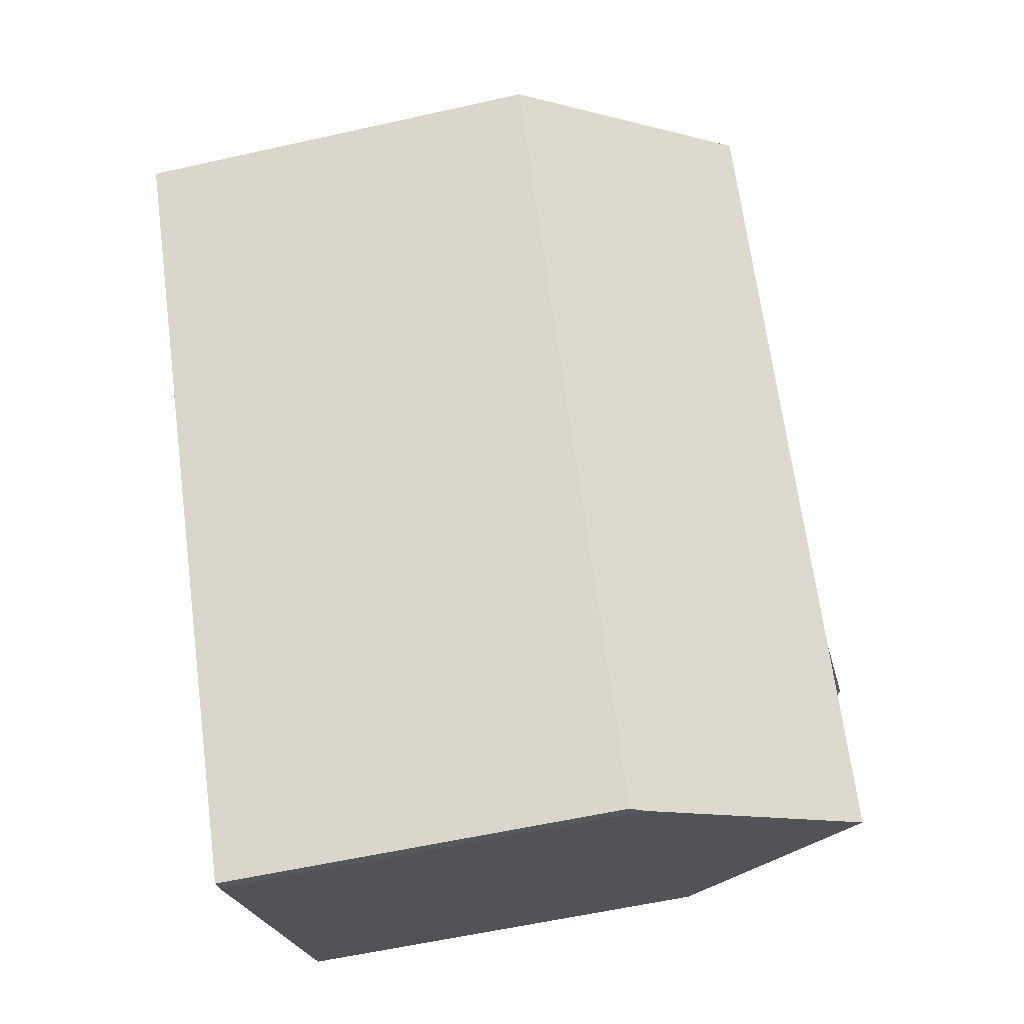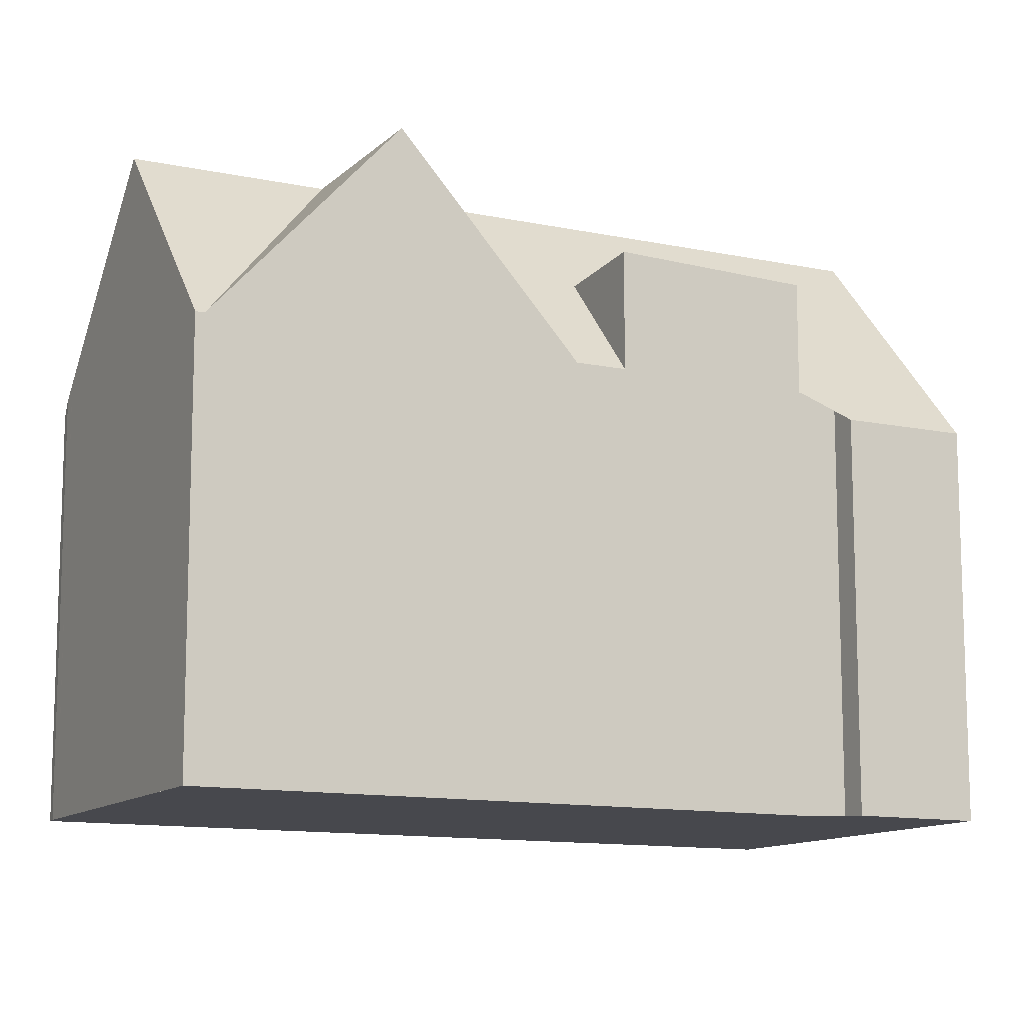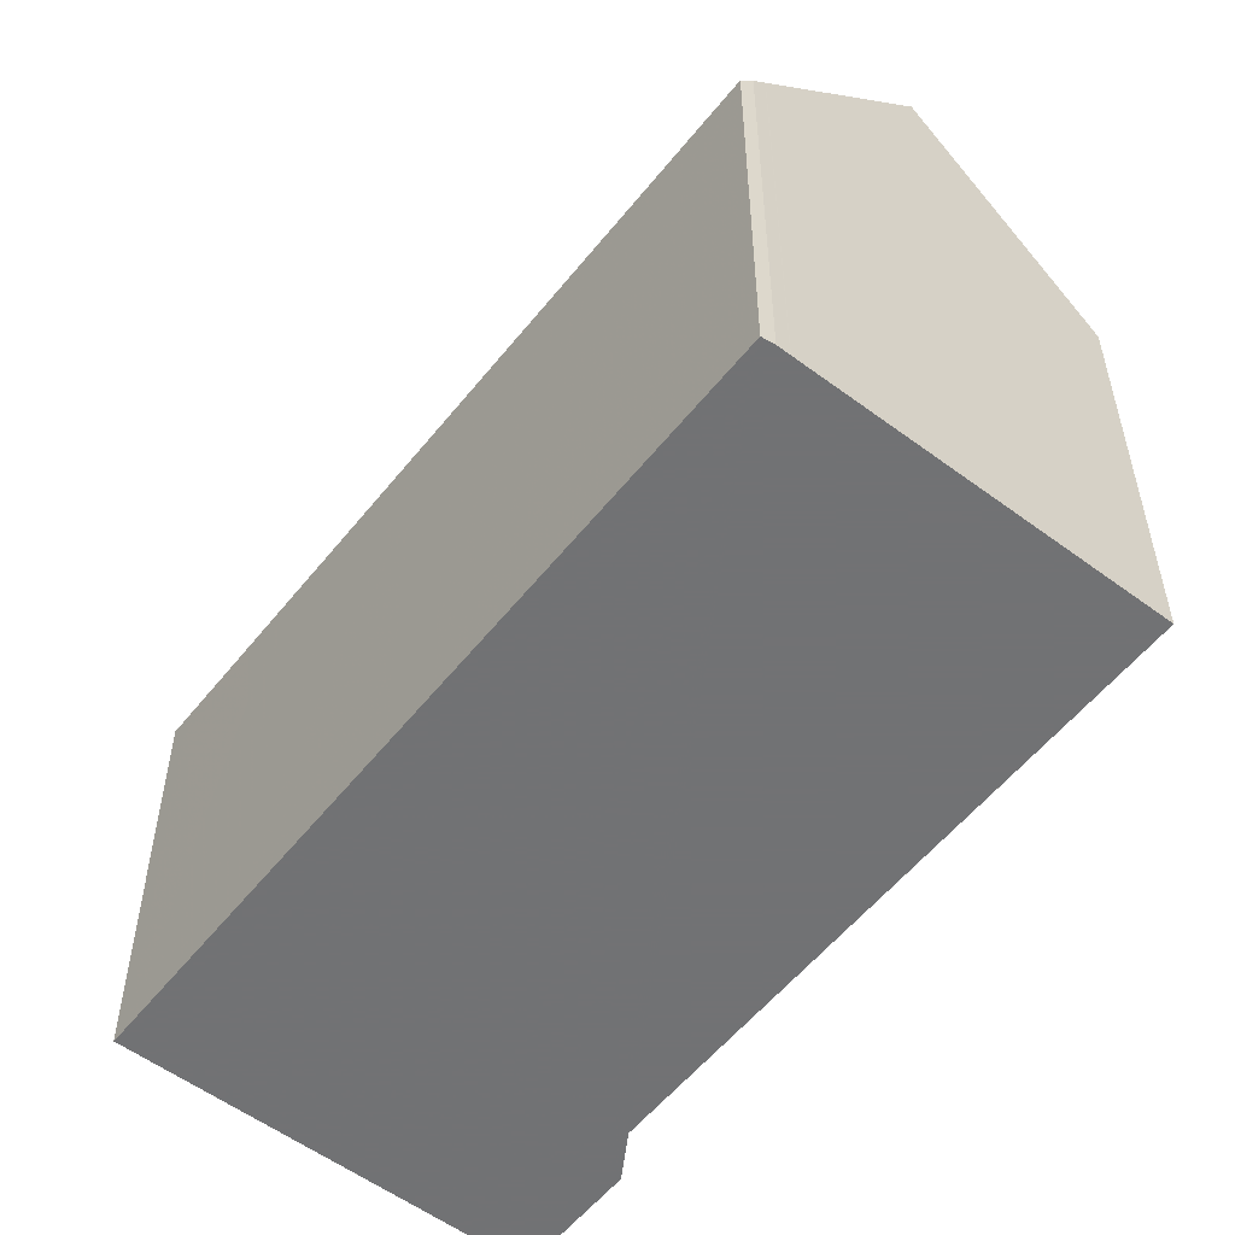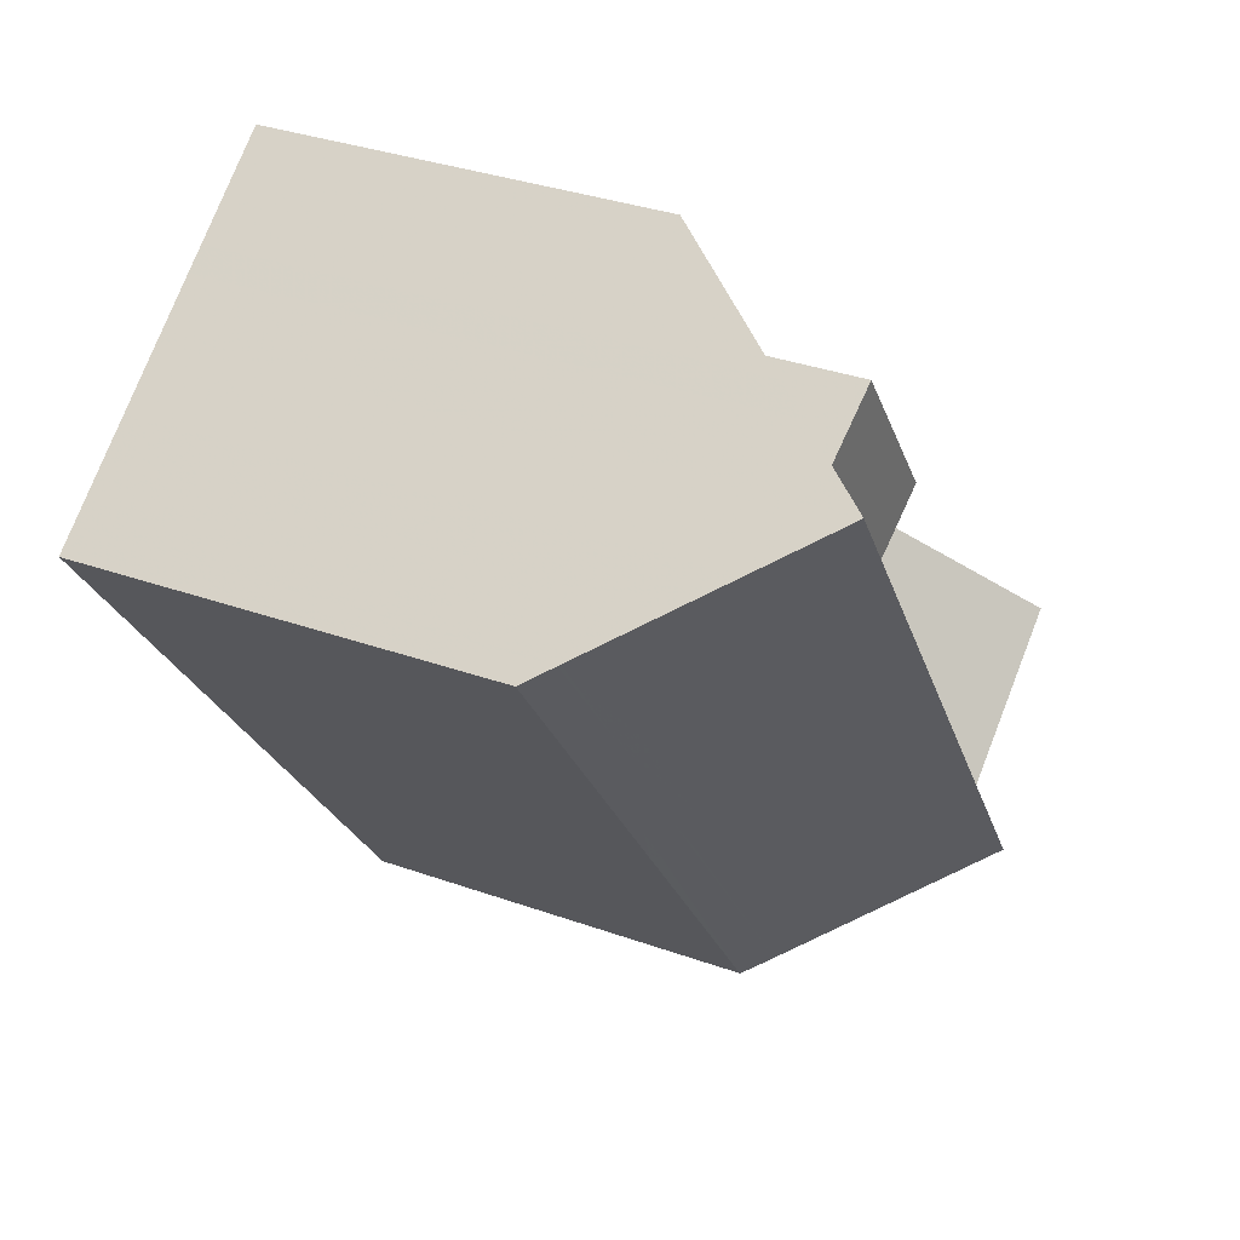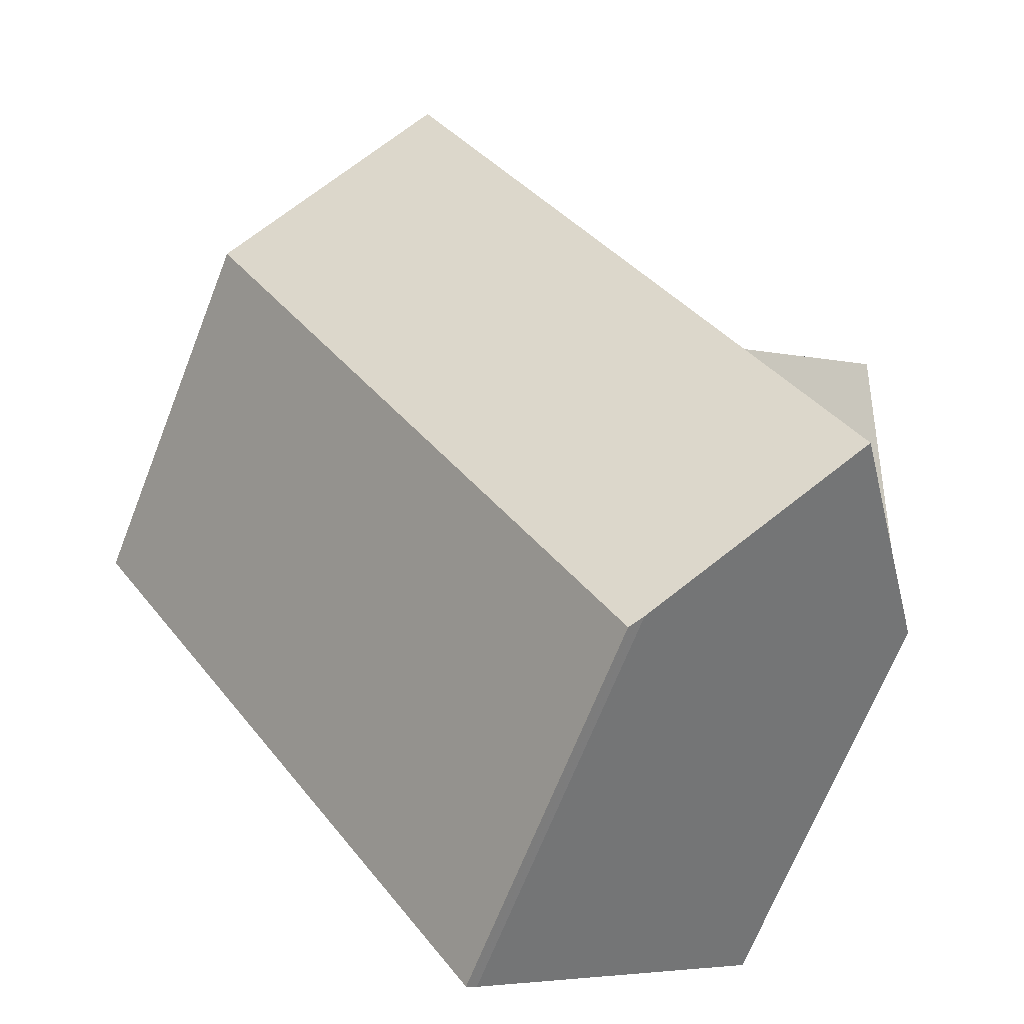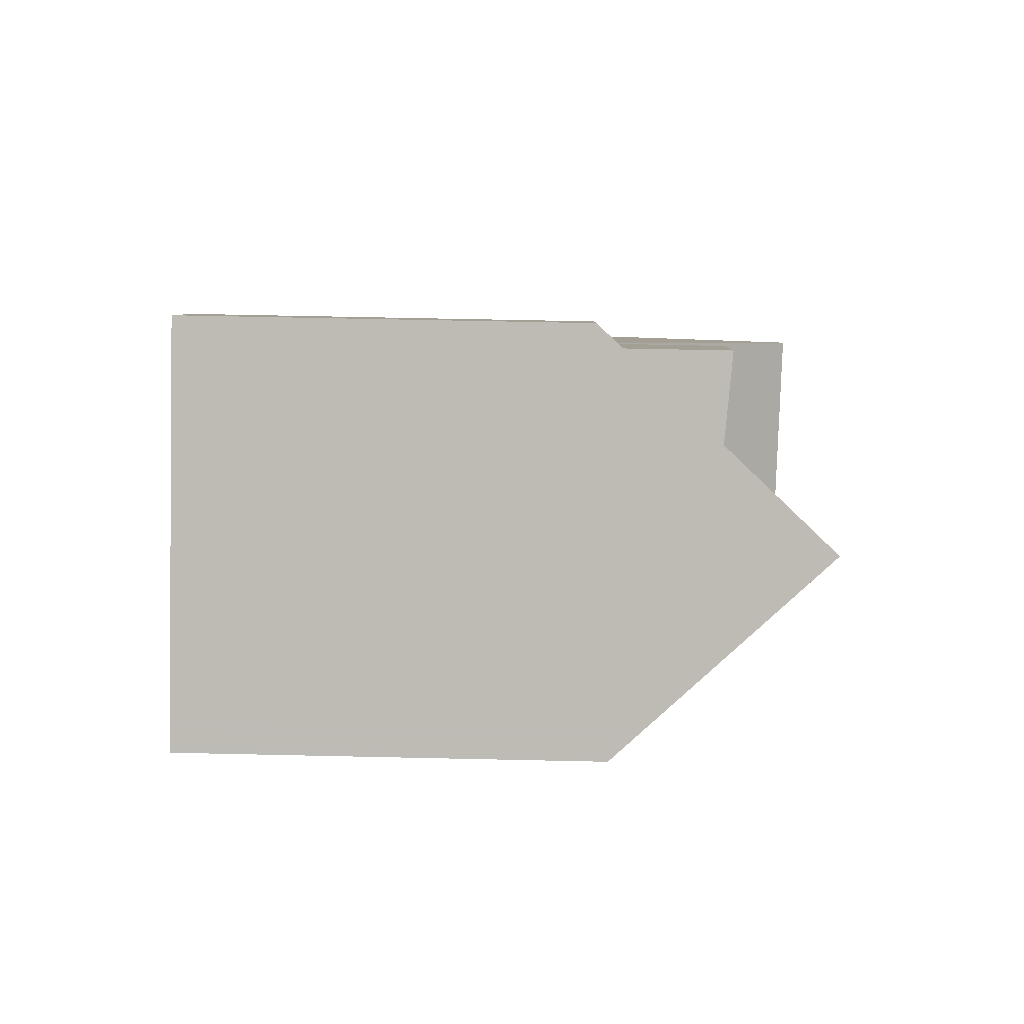
<metadata>
{"format":"obj","ext":"obj","renderer":"f3d","projection":"perspective","resolution":1024,"background":"white","views":[{"elev":-58.0,"azim":-76.9,"up":"+Y"},{"elev":-11.9,"azim":98.3,"up":"+Z"},{"elev":-55.6,"azim":-2.7,"up":"+Z"},{"elev":34.6,"azim":-64.5,"up":"+Y"},{"elev":-68.6,"azim":-21.5,"up":"+Y"},{"elev":60.1,"azim":-88.7,"up":"+Y"}]}
</metadata>
<code>
v -824.2 -1309 6.526
v -824.4 -1309 6.319
v -831.6 -1299 6.34
v -826.4 -1296 6.041
v -825.3 -1297 6.04
v -825.6 -1297 6.489
v -819.6 -1306 6.481
v -821.9 -1308 9.585
v -829.1 -1297 9.589
v -829.9 -1298 8.483
v -822.7 -1308 8.511
v -823.6 -1305 9.586
v -823.9 -1307 8.507
v -824.4 -1309 6.337
v -823 -1308 8.202
v -824 -1307 8.144
v -830.5 -1298 7.775
v -825.6 -1305 8.052
v -827.8 -1305 6.329
v -825 -1305 8.502
v -829.1 -1297 9.589
v -821.9 -1308 9.585
v -819.7 -1306 6.481
v -823.5 -1300 6.486
v -823 -1301 6.485
v -825.2 -1298 6.488
v -822.3 -1305 8.507
v -821.1 -1307 8.511
v -828.3 -1297 8.483
v -821.9 -1303 8.502
v -823.4 -1304 8.502
v -820.7 -1304 8.507
v -823.6 -1305 9.586
v -819.7 -1306 6.481
v -822.3 -1305 8.507
v -821.4 -1303 9.639
v -823.6 -1305 9.582
v -827.9 -1297 8.014
v -822 -1305 8.329
v -823.4 -1303 8.258
v -822 -1302 8.383
v -825.2 -1298 8.205
v -826.4 -1299 8.093
v -822 -1305 8.329
v -824.7 -1301 8.184
v -820.7 -1304 8.455
v -823.5 -1300 8.303
v -821 -1307 8.385
v -823.6 -1305 9.582
v -823.7 -1305 9.582
v -823.6 -1305 9.586
v -823.4 -1303 8.258
v -823.4 -1304 8.502
v -821.4 -1303 9.639
v -823.6 -1305 9.582
v -823.6 -1305 9.586
v -823 -1301 6.485
v -822 -1303 8.382
v -822 -1303 8.502
v -825.3 -1298 8.204
v -820.8 -1304 8.507
v -821.4 -1303 9.639
v -819.7 -1306 6.502
v -821.4 -1303 9.639
v -820.7 -1304 8.453
v -823.5 -1300 6.507
v -823.5 -1300 8.301
v -826.8 -1296 6.511
v -823 -1301 6.506
v -823 -1301 6.506
v -825.3 -1298 6.509
v -819.7 -1306 6.502
v -819.6 -1306 6.502
v -829.1 -1297 9.589
v -829.1 -1297 9.589
v -829.9 -1298 8.483
v -830.5 -1298 7.776
v -831.6 -1299 6.34
v -827.9 -1297 8.015
v -828.2 -1297 8.483
v -826.8 -1296 6.511
v -826.4 -1296 6.041
v -827.7 -1305 6.433
v -831.5 -1299 6.444
v -824.3 -1309 6.423
v -824.4 -1309 6.423
v -831.5 -1299 6.444
v -828.9 -1298 9.589
v -828.9 -1298 9.589
v -830.3 -1299 7.785
v -829.8 -1298 8.484
v -831.3 -1299 6.443
v -828.1 -1297 8.484
v -827.7 -1297 8.023
v -826.6 -1296 6.511
v -826.3 -1296 6.041
v -831.4 -1299 6.339
v -825.8 -1302 9.587
v -825.8 -1302 9.587
v -826.6 -1303 8.496
v -827 -1303 7.971
v -828.2 -1304 6.434
v -824.7 -1301 8.184
v -825 -1302 8.496
v -823.5 -1300 8.301
v -824.7 -1301 8.184
v -823.5 -1300 6.507
v -823.5 -1300 8.303
v -823.5 -1300 6.486
v -828.3 -1304 6.33
v -830.9 -1299 6.965
v -827.8 -1304 6.965
v -824.3 -1309 6.965
v -823.9 -1309 6.965
v -831.1 -1299 6.965
v -831.1 -1299 6.965
v -827 -1305 6.965
v -827.6 -1300 9.588
v -828.9 -1301 7.866
v -828.4 -1300 8.489
v -830 -1301 6.439
v -829.6 -1301 6.965
v -826.7 -1299 8.489
v -826.4 -1299 8.093
v -826.4 -1299 8.093
v -825.3 -1298 8.204
v -827.6 -1300 9.588
v -825.3 -1298 6.509
v -825.2 -1298 8.205
v -825.2 -1298 6.488
v -830 -1301 6.335
v -829.7 -1301 6.735
v -828 -1304 6.735
v -824.3 -1309 6.735
v -824.1 -1309 6.735
v -831.3 -1299 6.735
v -831.3 -1299 6.735
v -827.3 -1305 6.735
v -831.1 -1299 6.735
v -828 -1304 6.757
v -829.7 -1301 6.762
v -824.1 -1309 6.746
v -824.3 -1309 6.747
v -831.2 -1299 6.767
v -831.2 -1299 6.767
v -827.2 -1305 6.755
v -831.1 -1299 6.766
v -824.1 -1309 6.746
v -823.9 -1309 6.965
v -824.1 -1309 6.735
v -819.6 -1306 6.502
v -819.6 -1306 6.481
v -824.4 -1309 6.381
v -824.4 -1309 6.423
v -824.4 -1309 6.319
v -823 -1308 8.2
v -822.8 -1308 8.511
v -821.1 -1307 8.511
v -821 -1307 8.383
v -821.9 -1308 9.585
v -821.9 -1308 9.585
v -824.3 -1309 6.423
v -824.2 -1309 6.526
v -824.2 -1309 0
v -824.3 -1309 8.882e-16
v -824.4 -1309 6.319
v -824.4 -1309 6.319
v -824.4 -1309 0
v -824.4 -1309 0
v -831.5 -1299 6.444
v -831.6 -1299 6.34
v -831.6 -1299 -8.882e-16
v -831.5 -1299 0
v -826.4 -1296 6.041
v -826.4 -1296 6.041
v -826.4 -1296 0
v -826.4 -1296 0
v -825.6 -1297 6.489
v -825.3 -1297 6.04
v -825.3 -1297 0
v -825.6 -1297 0
v -825.2 -1298 6.488
v -825.6 -1297 6.489
v -825.6 -1297 0
v -825.2 -1298 0
v -819.6 -1306 6.502
v -819.6 -1306 6.481
v -819.6 -1306 0
v -819.6 -1306 0
v -822.7 -1308 8.511
v -821.9 -1308 9.585
v -821.9 -1308 0
v -822.7 -1308 0
v -829.1 -1297 9.589
v -829.9 -1298 8.483
v -829.9 -1298 0
v -829.1 -1297 0
v -823 -1308 8.202
v -822.7 -1308 8.511
v -822.7 -1308 0
v -823 -1308 0
v -824.4 -1309 6.319
v -824.4 -1309 6.337
v -824.4 -1309 0
v -824.4 -1309 0
v -823.9 -1309 6.965
v -823 -1308 8.202
v -823 -1308 0
v -823.9 -1309 0
v -829.9 -1298 8.483
v -830.5 -1298 7.775
v -830.5 -1298 -8.882e-16
v -829.9 -1298 0
v -828.3 -1304 6.33
v -827.8 -1305 6.329
v -827.8 -1305 -8.882e-16
v -828.3 -1304 8.882e-16
v -828.3 -1297 8.483
v -829.1 -1297 9.589
v -829.1 -1297 0
v -828.3 -1297 0
v -822 -1302 8.383
v -823 -1301 6.485
v -823 -1301 0
v -822 -1302 0
v -821.9 -1308 9.585
v -821.1 -1307 8.511
v -821.1 -1307 0
v -821.9 -1308 0
v -827.9 -1297 8.014
v -828.3 -1297 8.483
v -828.3 -1297 0
v -827.9 -1297 0
v -821.4 -1303 9.639
v -821.9 -1303 8.502
v -821.9 -1303 0
v -821.4 -1303 0
v -820.7 -1304 8.455
v -820.7 -1304 8.507
v -820.7 -1304 0
v -820.7 -1304 0
v -819.6 -1306 6.481
v -819.7 -1306 6.481
v -819.7 -1306 0
v -819.6 -1306 0
v -826.8 -1296 6.511
v -827.9 -1297 8.014
v -827.9 -1297 0
v -826.8 -1296 0
v -821.9 -1303 8.502
v -822 -1302 8.383
v -822 -1302 0
v -821.9 -1303 0
v -819.7 -1306 6.481
v -820.7 -1304 8.455
v -820.7 -1304 0
v -819.7 -1306 0
v -821.1 -1307 8.511
v -821 -1307 8.385
v -821 -1307 0
v -821.1 -1307 0
v -820.7 -1304 8.507
v -821.4 -1303 9.639
v -821.4 -1303 0
v -820.7 -1304 0
v -826.4 -1296 6.041
v -826.8 -1296 6.511
v -826.8 -1296 0
v -826.4 -1296 0
v -821 -1307 8.385
v -819.6 -1306 6.502
v -819.6 -1306 0
v -821 -1307 0
v -831.6 -1299 6.34
v -831.6 -1299 6.34
v -831.6 -1299 8.882e-16
v -831.6 -1299 -8.882e-16
v -826.3 -1296 6.041
v -826.4 -1296 6.041
v -826.4 -1296 0
v -826.3 -1296 0
v -824.4 -1309 6.337
v -824.3 -1309 6.423
v -824.3 -1309 8.882e-16
v -824.4 -1309 0
v -831.3 -1299 6.735
v -831.5 -1299 6.444
v -831.5 -1299 0
v -831.3 -1299 0
v -825.3 -1297 6.04
v -826.3 -1296 6.041
v -826.3 -1296 0
v -825.3 -1297 0
v -831.6 -1299 6.34
v -831.4 -1299 6.339
v -831.4 -1299 8.882e-16
v -831.6 -1299 8.882e-16
v -823 -1301 6.485
v -823.5 -1300 6.486
v -823.5 -1300 8.882e-16
v -823 -1301 0
v -830 -1301 6.335
v -828.3 -1304 6.33
v -828.3 -1304 8.882e-16
v -830 -1301 0
v -824.1 -1309 6.746
v -823.9 -1309 6.965
v -823.9 -1309 0
v -824.1 -1309 0
v -830.5 -1298 7.775
v -831.1 -1299 6.965
v -831.1 -1299 0
v -830.5 -1298 -8.882e-16
v -823.5 -1300 8.303
v -825.2 -1298 8.205
v -825.2 -1298 0
v -823.5 -1300 0
v -831.4 -1299 6.339
v -830 -1301 6.335
v -830 -1301 0
v -831.4 -1299 8.882e-16
v -824.2 -1309 6.526
v -824.1 -1309 6.735
v -824.1 -1309 0
v -824.2 -1309 0
v -831.2 -1299 6.767
v -831.3 -1299 6.735
v -831.3 -1299 0
v -831.2 -1299 0
v -824.1 -1309 6.735
v -824.1 -1309 6.746
v -824.1 -1309 0
v -824.1 -1309 0
v -831.1 -1299 6.965
v -831.2 -1299 6.767
v -831.2 -1299 0
v -831.1 -1299 0
v -819.6 -1306 6.481
v -819.6 -1306 6.481
v -819.6 -1306 0
v -819.6 -1306 0
v -827.8 -1305 6.329
v -824.4 -1309 6.319
v -824.4 -1309 0
v -827.8 -1305 -8.882e-16
v -824.2 -1309 0
v -824.4 -1309 0
v -831.6 -1299 0
v -826.4 -1296 0
v -825.3 -1297 0
v -825.6 -1297 0
v -819.6 -1306 0
f 77 17 10 76
f 76 10 9 74
f 50 12 51
f 157 11 15 156
f 150 135 1 85 154
f 137 84 87 136
f 134 86 83 138
f 20 13 16 18
f 80 29 38 79
f 59 31 40 58
f 62 54 32 61
f 75 21 29 80
f 64 37 31 59
f 65 46 23 63
f 67 47 24 66
f 159 48 28 158
f 56 33 55
f 79 38 68 81
f 58 40 70
f 71 43 60
f 61 32 46 65
f 151 73 48 159
f 50 13 20
f 161 8 11 157
f 158 28 22 160
f 58 41 30 59
f 61 27 49 62
f 59 30 36 64
f 63 44 65
f 66 45 67
f 81 68 4 82
f 70 25 41 58
f 60 42 26 71
f 65 44 27 61
f 152 7 73 151
f 120 100 101 119
f 118 98 100 120
f 133 102 121 132
f 124 103 104 123
f 126 105 106 125
f 123 104 99 127
f 129 108 105 126
f 121 102 110 131
f 154 85 14 153
f 84 78 3 87
f 153 14 2 155
f 90 77 76 91
f 91 76 74 88
f 139 92 84 137
f 93 80 79 94
f 89 75 80 93
f 94 79 81 95
f 95 81 82 96
f 97 78 84 92
f 100 20 18 101
f 98 12 50 20 100
f 138 83 102 133
f 103 52 53 104
f 104 53 55 33 99
f 107 69 52 103
f 109 57 69 107
f 102 83 19 110
f 119 101 112 122
f 156 15 114 149
f 115 17 77 116
f 117 18 16 113
f 116 77 90 111
f 112 101 18 117
f 119 90 91 120
f 120 91 88 118
f 132 121 92 139
f 123 93 94 124
f 127 89 93 123
f 124 94 95 128
f 128 95 96 5 6 130
f 131 97 92 121
f 122 111 90 119
f 141 122 112 140
f 149 114 142 148
f 145 115 116 144
f 146 117 113 143
f 147 111 122 141
f 144 116 111 147
f 140 112 117 146
f 140 133 132 141
f 148 142 135 150
f 144 137 136 145
f 143 134 138 146
f 141 132 139 147
f 147 139 137 144
f 146 138 133 140
f 148 143 113 149
f 150 134 143 148
f 151 72 34 152
f 153 86 154
f 155 19 83 86 153
f 156 16 13 157
f 154 86 134 150
f 158 35 39 159
f 149 113 16 156
f 159 39 72 151
f 157 13 50 51 161
f 160 56 55 35 158
f 163 164 165 162
f 167 168 169 166
f 171 172 173 170
f 175 176 177 174
f 179 180 181 178
f 183 184 185 182
f 187 188 189 186
f 191 192 193 190
f 195 196 197 194
f 199 200 201 198
f 203 204 205 202
f 207 208 209 206
f 211 212 213 210
f 215 216 217 214
f 219 220 221 218
f 223 224 225 222
f 227 228 229 226
f 231 232 233 230
f 235 236 237 234
f 239 240 241 238
f 243 244 245 242
f 247 248 249 246
f 251 252 253 250
f 255 256 257 254
f 259 260 261 258
f 263 264 265 262
f 267 268 269 266
f 271 272 273 270
f 275 276 277 274
f 279 280 281 278
f 283 284 285 282
f 287 288 289 286
f 291 292 293 290
f 295 296 297 294
f 299 300 301 298
f 303 304 305 302
f 307 308 309 306
f 311 312 313 310
f 315 316 317 314
f 319 320 321 318
f 323 324 325 322
f 327 328 329 326
f 331 332 333 330
f 335 336 337 334
f 339 340 341 338
f 343 344 345 342
f 347 348 349 350 351 352 346

</code>
